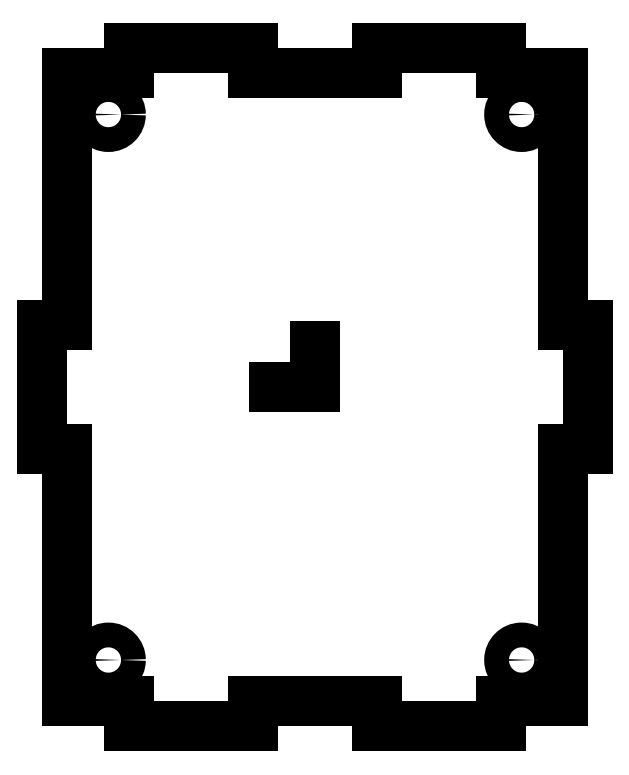
<metadata>
{"format":"dxf","ext":"dxf","renderer":"ezdxf+matplotlib","layout":"modelspace","background":"white","min_lineweight":24,"dpi":150}
</metadata>
<code>
0
SECTION
2
ENTITIES
0
CIRCLE
8
0
10
-5
20
5
30
0
40
1.5
210
0
220
0
230
1
0
LINE
8
0
10
-30
20
38
30
0
11
-35
21
38
31
0
0
LINE
8
0
10
-30
20
38
30
0
11
-30
21
43
31
0
0
CIRCLE
8
0
10
-55
20
5
30
0
40
1.5
210
0
220
0
230
1
0
CIRCLE
8
0
10
-55
20
71
30
0
40
1.5
210
0
220
0
230
1
0
CIRCLE
8
0
10
-5
20
71
30
0
40
1.5
210
0
220
0
230
1
0
LINE
8
0
10
0
20
30.5
30
0
11
3
21
30.5
31
0
0
LINE
8
0
10
3
20
30.5
30
0
11
3
21
45.5
31
0
0
LINE
8
0
10
3
20
45.5
30
0
11
0
21
45.5
31
0
0
LINE
8
0
10
-7.5
20
0
30
0
11
-7.5
21
-3
31
0
0
LINE
8
0
10
-7.5
20
-3
30
0
11
-22.5
21
-3
31
0
0
LINE
8
0
10
-22.5
20
-3
30
0
11
-22.5
21
0
31
0
0
LINE
8
0
10
-37.5
20
-3
30
0
11
-37.5
21
0
31
0
0
LINE
8
0
10
-52.5
20
-3
30
0
11
-37.5
21
-3
31
0
0
LINE
8
0
10
-52.5
20
0
30
0
11
-52.5
21
-3
31
0
0
LINE
8
0
10
-22.5
20
79
30
0
11
-22.5
21
76
31
0
0
LINE
8
0
10
-7.5
20
79
30
0
11
-22.5
21
79
31
0
0
LINE
8
0
10
-7.5
20
76
30
0
11
-7.5
21
79
31
0
0
LINE
8
0
10
-37.5
20
79
30
0
11
-37.5
21
76
31
0
0
LINE
8
0
10
-52.5
20
79
30
0
11
-37.5
21
79
31
0
0
LINE
8
0
10
-52.5
20
76
30
0
11
-52.5
21
79
31
0
0
LINE
8
0
10
-60
20
30.5
30
0
11
-63
21
30.5
31
0
0
LINE
8
0
10
-63
20
30.5
30
0
11
-63
21
45.5
31
0
0
LINE
8
0
10
-63
20
45.5
30
0
11
-60
21
45.5
31
0
0
LINE
8
0
10
-7.5
20
76
30
0
11
0
21
76
31
0
0
LINE
8
0
10
-60
20
76
30
0
11
-52.5
21
76
31
0
0
LINE
8
0
10
-37.5
20
76
30
0
11
-22.5
21
76
31
0
0
LINE
8
0
10
-60
20
0
30
0
11
-60
21
30.5
31
0
0
LINE
8
0
10
-60
20
45.5
30
0
11
-60
21
76
31
0
0
LINE
8
0
10
-52.5
20
0
30
0
11
-60
21
0
31
0
0
LINE
8
0
10
0
20
0
30
0
11
-7.5
21
0
31
0
0
LINE
8
0
10
-22.5
20
0
30
0
11
-37.5
21
0
31
0
0
LINE
8
0
10
0
20
76
30
0
11
0
21
45.5
31
0
0
LINE
8
0
10
0
20
30.5
30
0
11
0
21
0
31
0
0
ENDSEC
0
EOF

</code>
